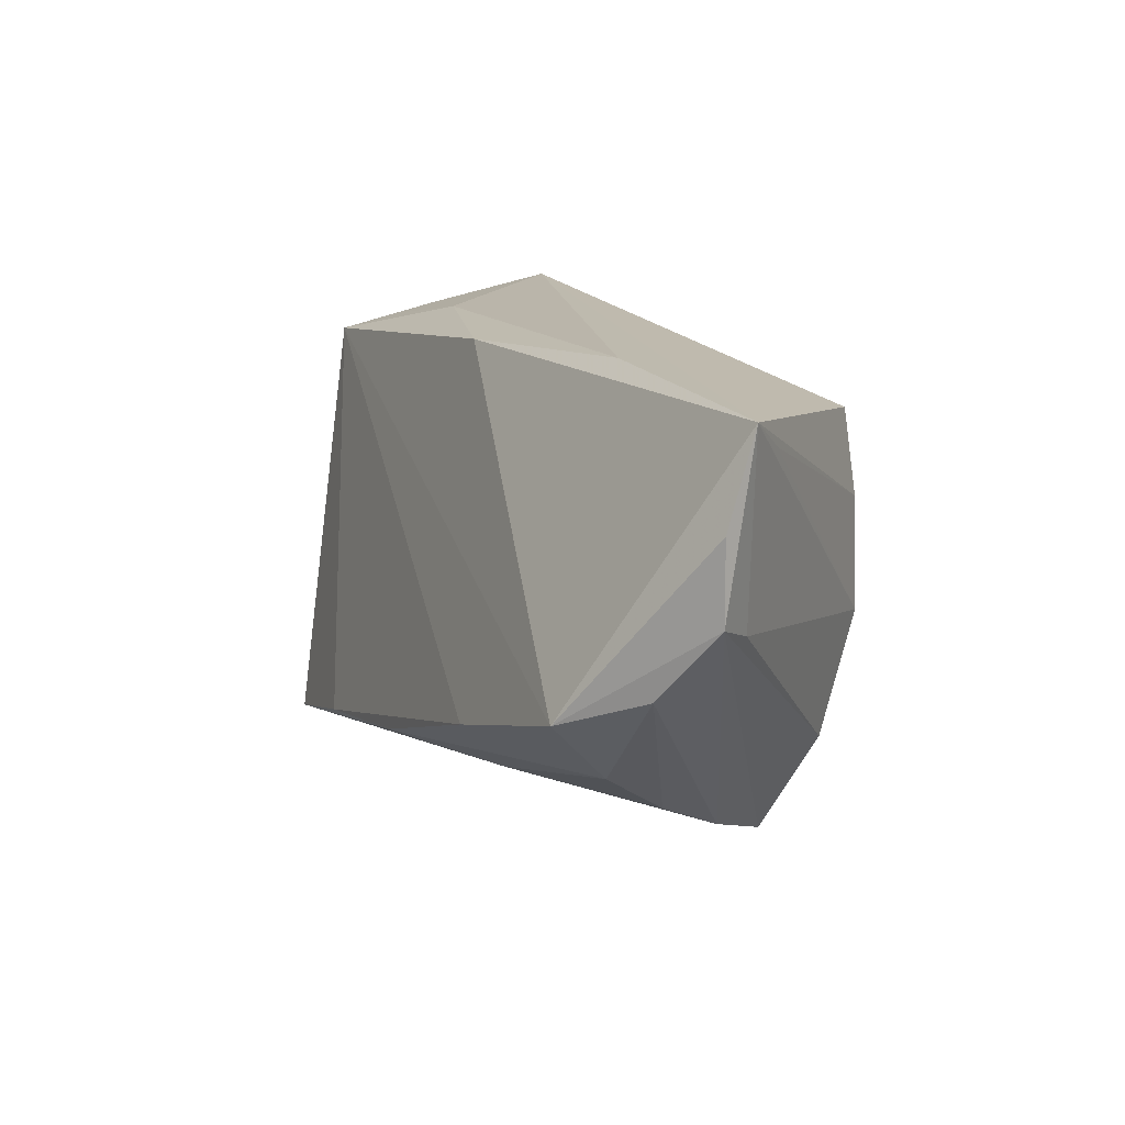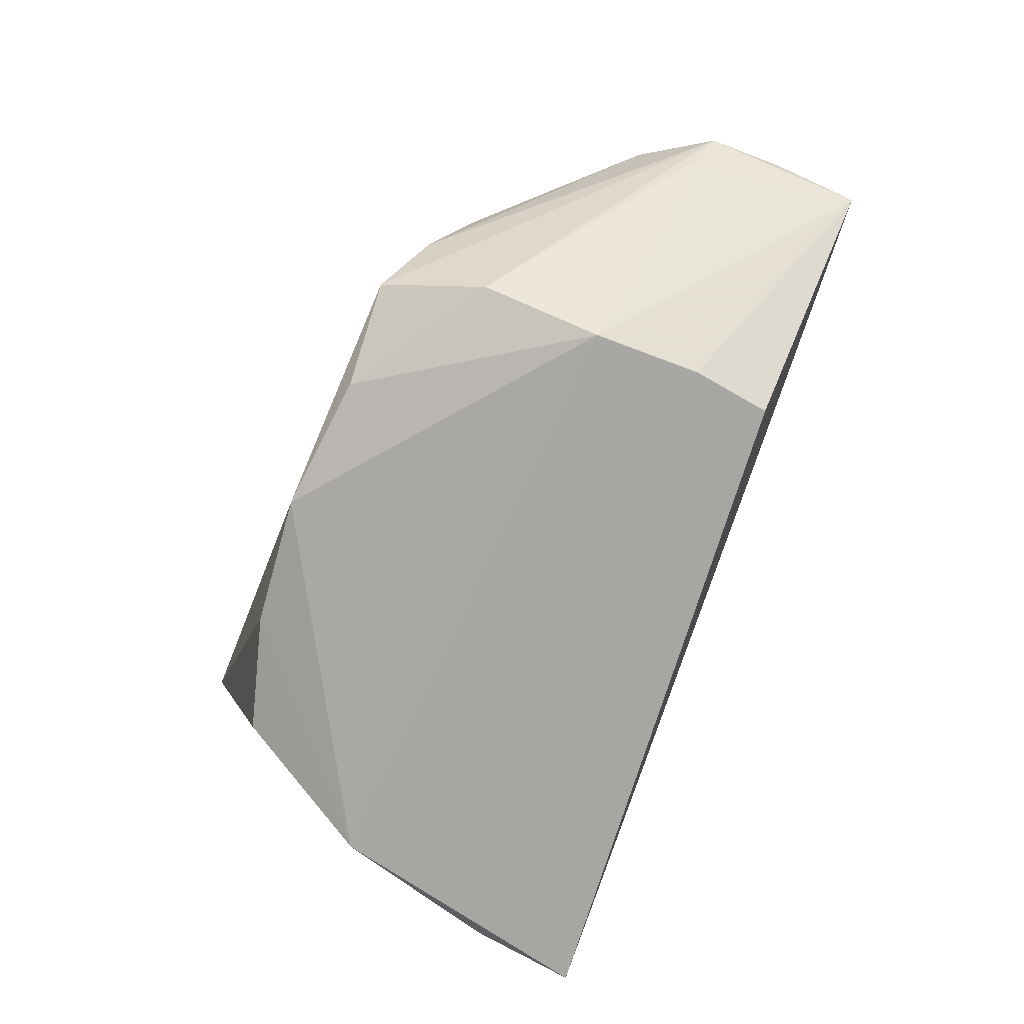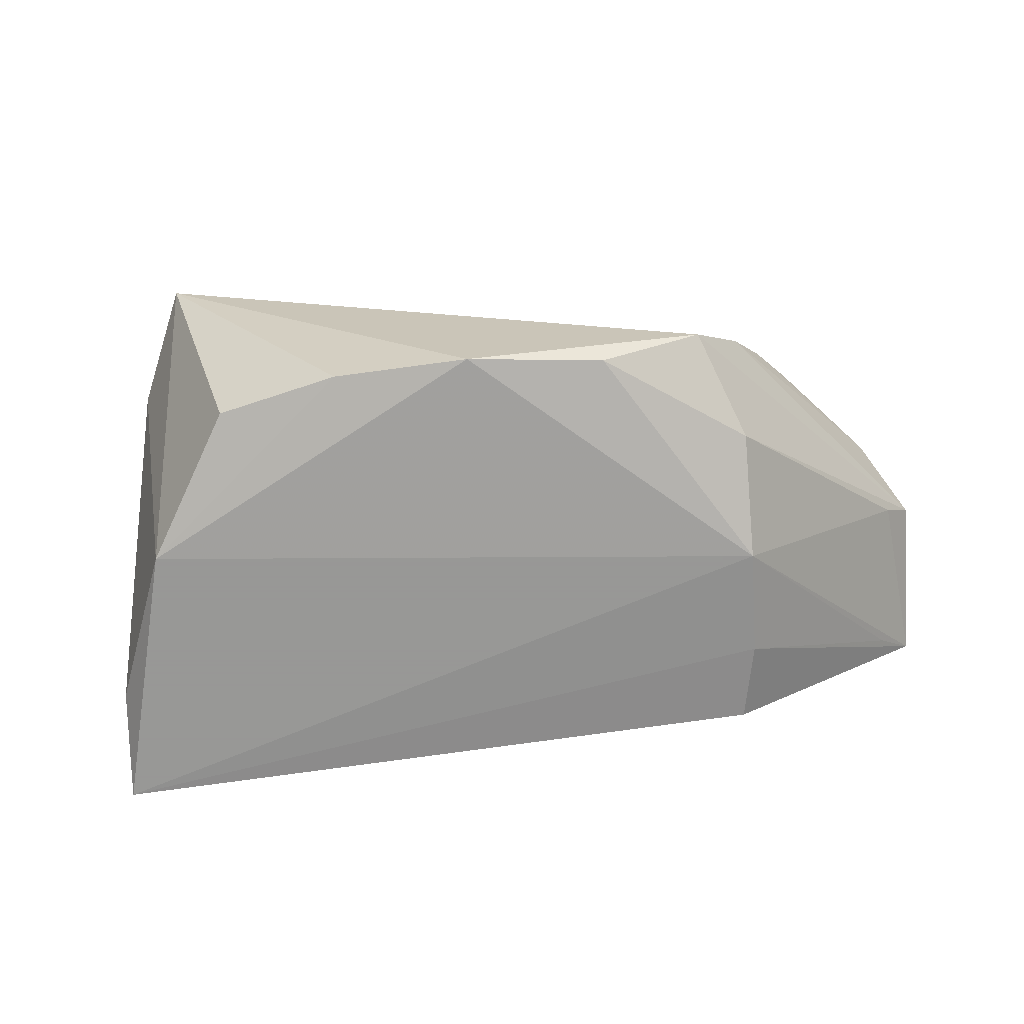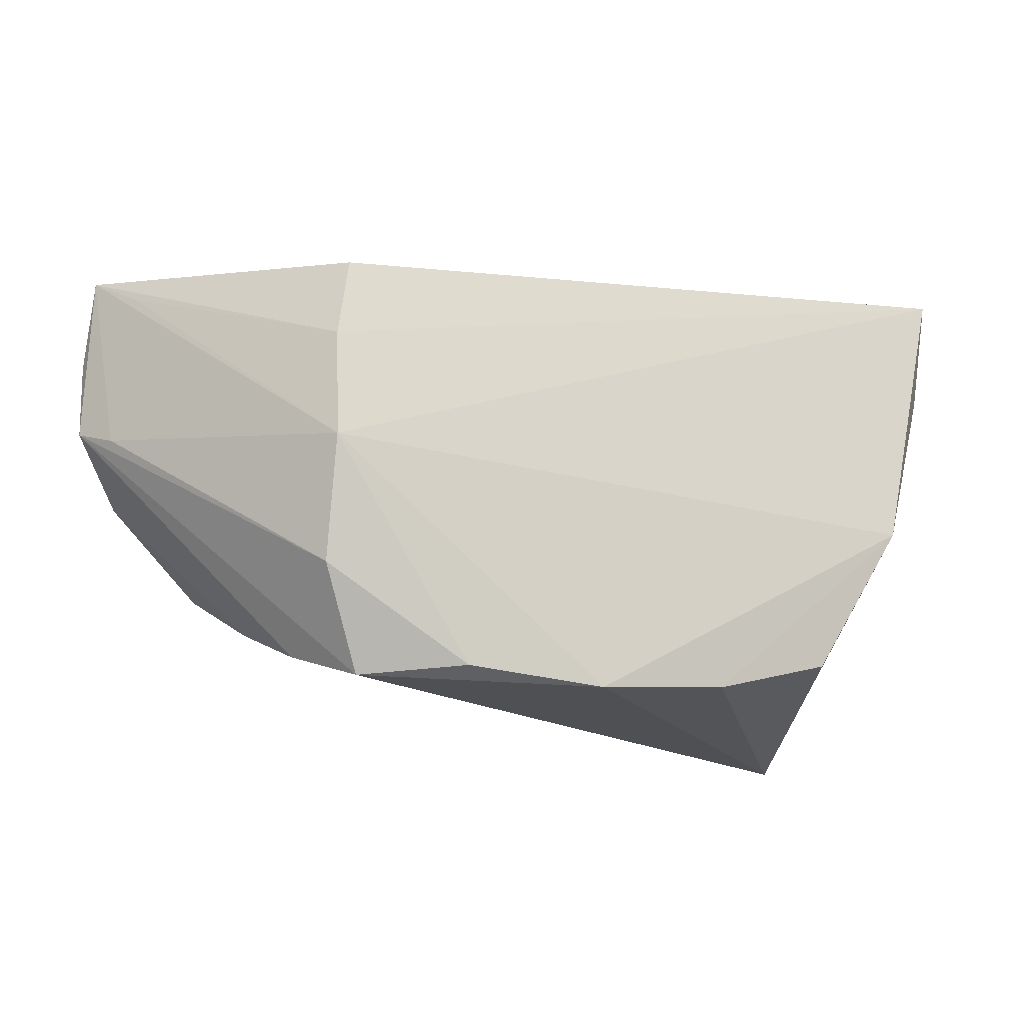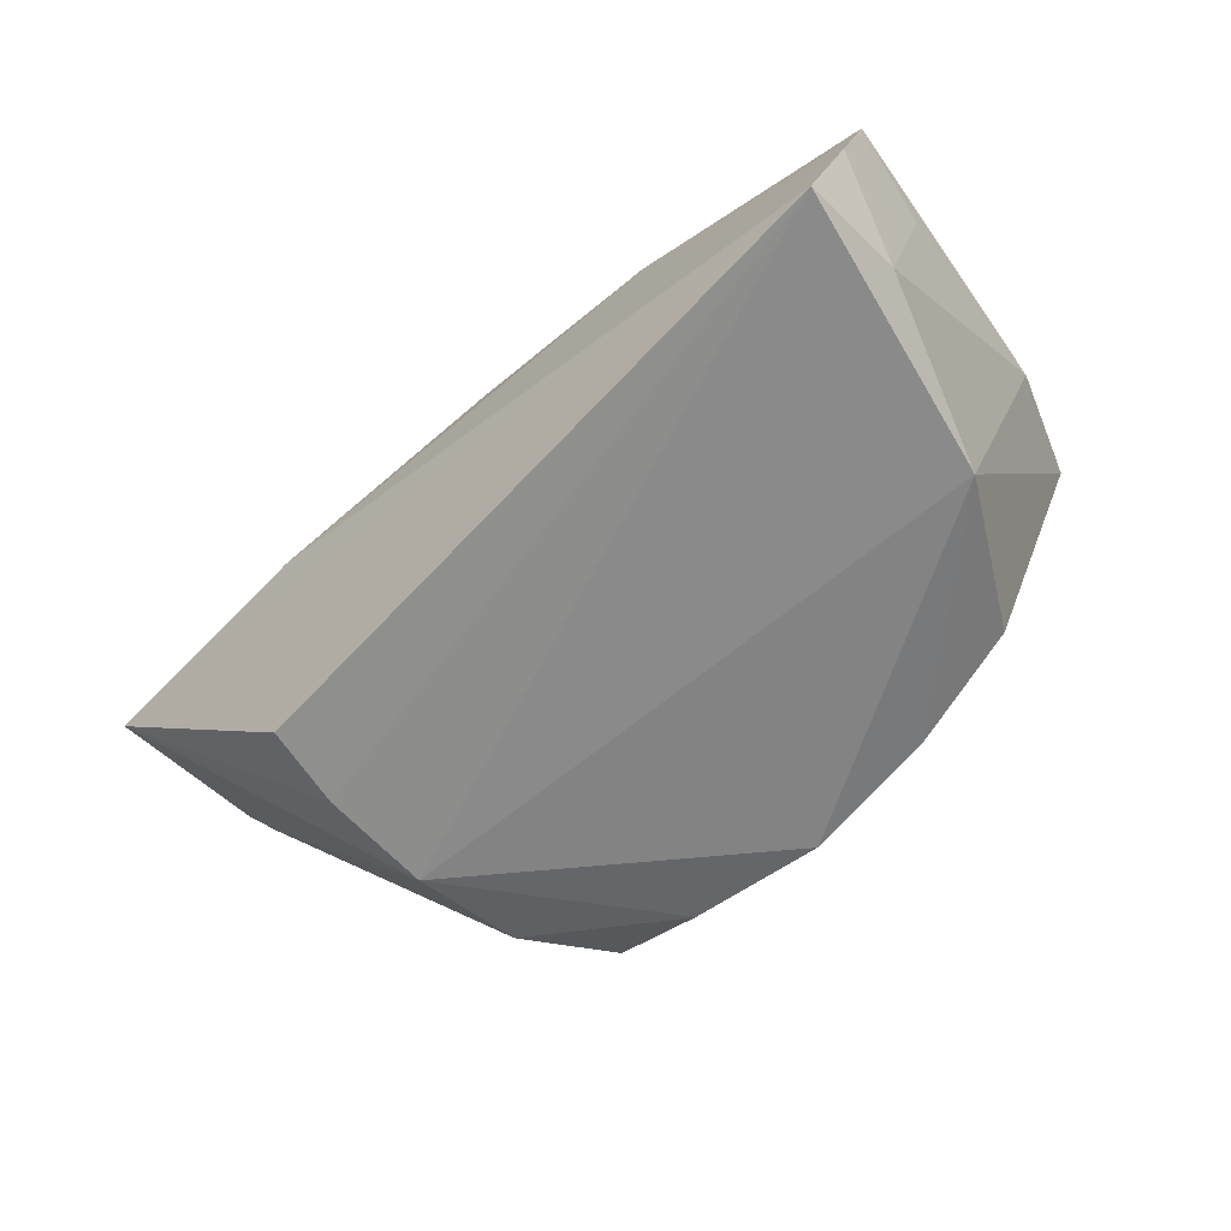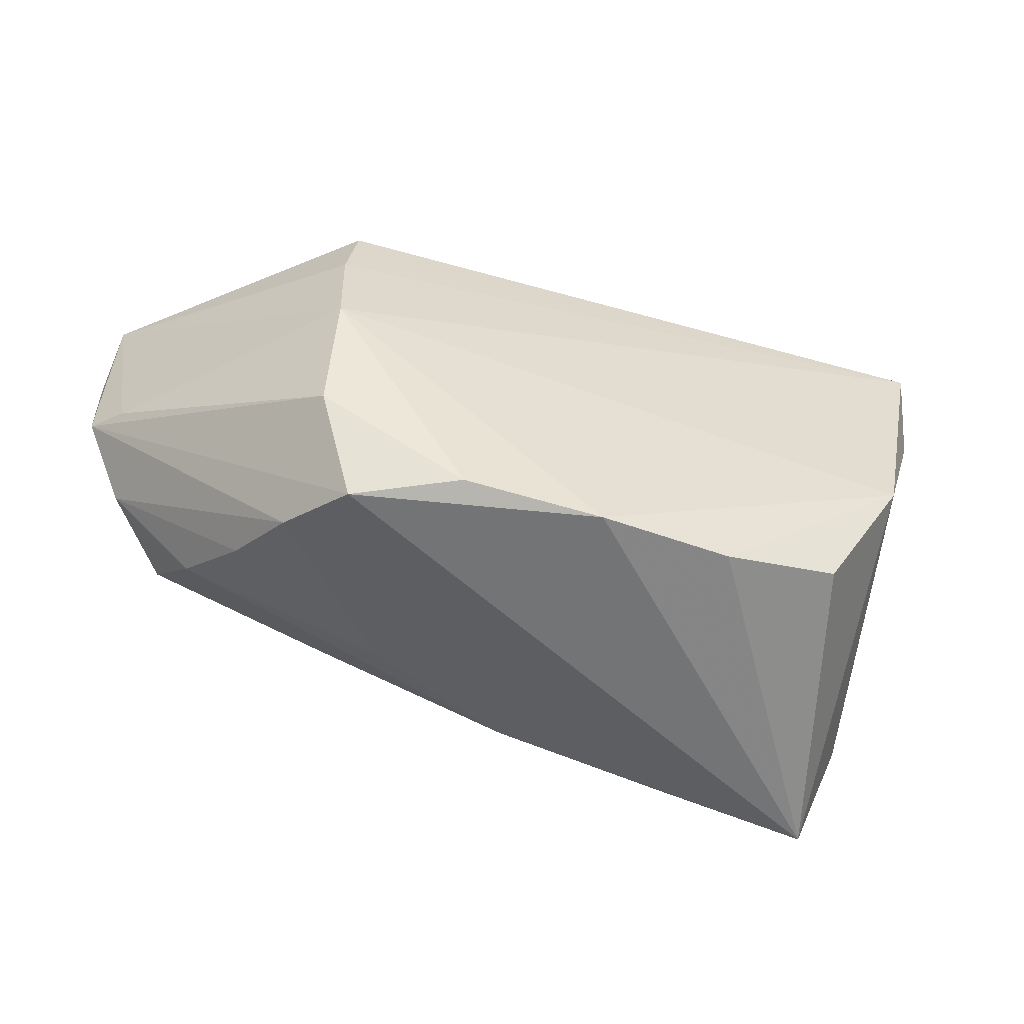
<metadata>
{"format":"obj","ext":"obj","renderer":"f3d","projection":"perspective","resolution":1024,"background":"white","views":[{"elev":14.0,"azim":63.9,"up":"+Y"},{"elev":-74.3,"azim":68.0,"up":"+Z"},{"elev":-68.4,"azim":3.2,"up":"+Z"},{"elev":-19.2,"azim":159.1,"up":"+Y"},{"elev":-63.4,"azim":-137.1,"up":"+Z"},{"elev":-56.5,"azim":160.4,"up":"+Y"}]}
</metadata>
<code>
v -0.01688 -0.0282 -0.01739
v 0.03409 0.02194 -0.01871
v 0.04435 -0.01402 0.017
v 0.0615 0.02682 0.009501
v -0.05372 0.02199 0.009217
v -0.02423 -0.02527 0.02292
v 0.05818 0.004285 0.00825
v 0.02961 -0.02934 -0.01123
v 0.05691 0.02313 0.00429
v 0.03509 -0.01686 -0.01592
v 0.0394 -0.02059 0.007339
v -0.001771 -0.02121 0.02385
v 0.0475 -0.005965 0.02512
v -0.05225 0.02513 -0.004031
v 0.03536 -0.02544 -0.002096
v -0.05171 0.0107 0.005882
v 7.534e-05 -0.02997 -0.01869
v 0.03535 -0.001859 -0.02021
v -0.04934 0.01571 -0.0162
v -0.02662 0.02787 0.003707
v -0.001581 0.02711 0.01171
v -0.04825 -0.01569 0.01649
v 0.01787 -0.021 0.01689
v 0.01713 -0.02839 -0.01718
v 0.06167 0.006291 0.01294
v -0.04184 -0.005749 -0.02021
v 0.05572 -0.002167 0.01755
v -0.05011 0.02416 0.002386
v 0.03557 0.0118 -0.0195
v 0.06187 0.01596 0.0131
v 0.03004 0.02879 0.008375
v -0.04926 0.02879 -0.02021
v -0.03194 -0.02391 -0.01675
v 0.02382 -0.01281 0.02507
v -0.04299 -0.03031 0.02067
f 2 32 4
f 5 13 21
f 21 13 4
f 21 20 5
f 5 35 6
f 14 20 32
f 14 19 5
f 32 19 14
f 4 32 31
f 32 20 31
f 31 21 4
f 20 21 31
f 22 35 5
f 35 22 26
f 26 22 19
f 26 19 32
f 26 18 17
f 32 18 26
f 34 13 5
f 5 6 34
f 27 25 13
f 5 20 28
f 28 14 5
f 20 14 28
f 32 2 29
f 29 18 32
f 29 2 4
f 5 19 16
f 16 22 5
f 19 22 16
f 35 26 33
f 35 17 8
f 8 10 25
f 4 13 30
f 30 25 4
f 13 25 30
f 4 18 9
f 9 29 4
f 18 29 9
f 7 10 18
f 25 10 7
f 7 18 4
f 4 25 7
f 1 26 17
f 1 33 26
f 1 17 35
f 35 33 1
f 24 8 17
f 10 8 24
f 17 18 24
f 18 10 24
f 12 34 6
f 12 6 35
f 35 23 12
f 35 8 15
f 15 23 35
f 25 27 15
f 15 8 25
f 3 12 23
f 13 34 3
f 34 12 3
f 3 27 13
f 23 15 11
f 11 3 23
f 11 15 27
f 27 3 11

</code>
